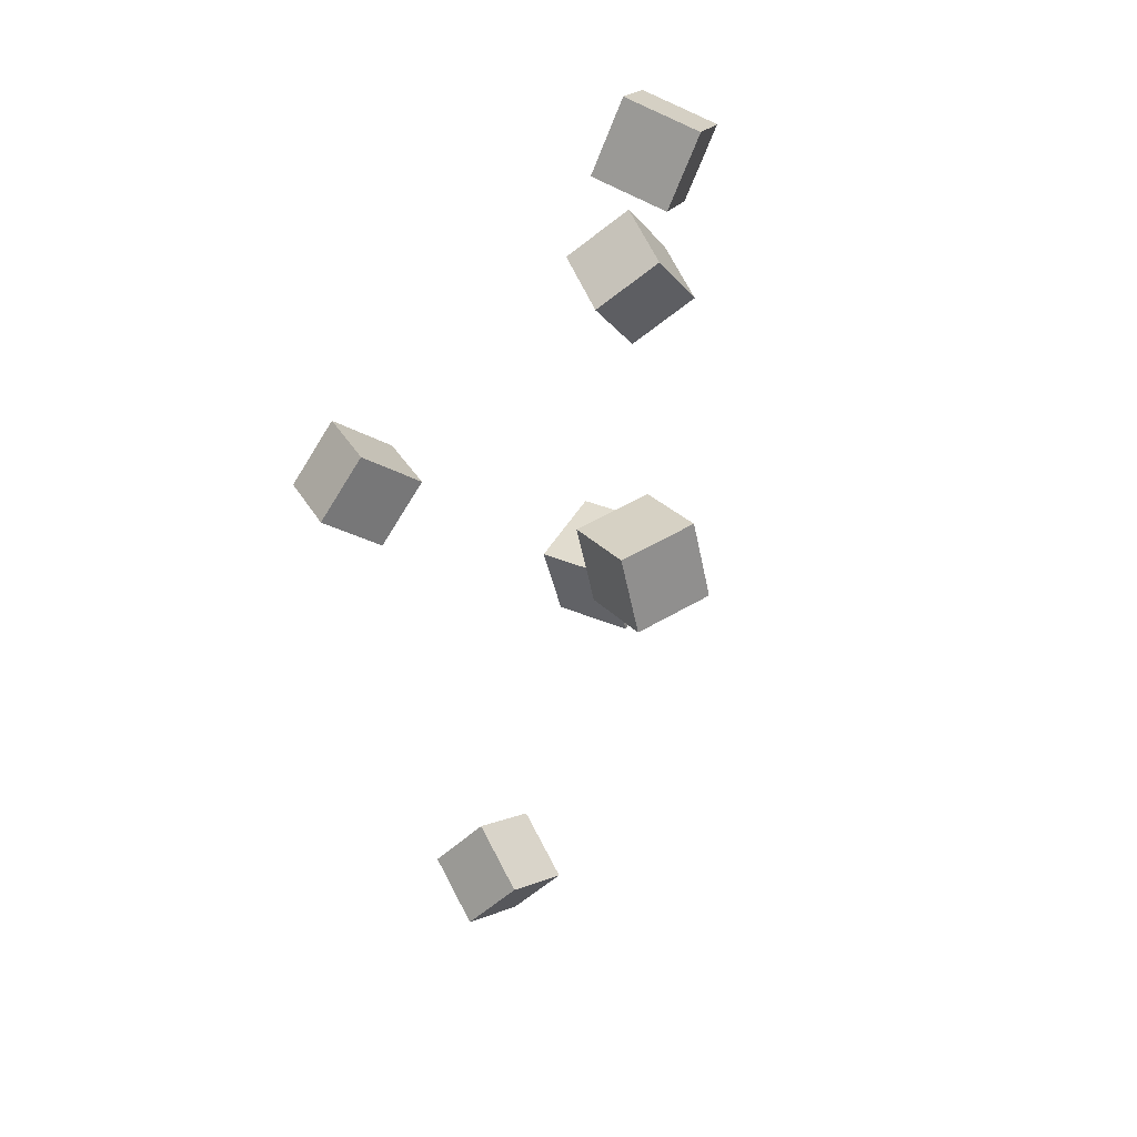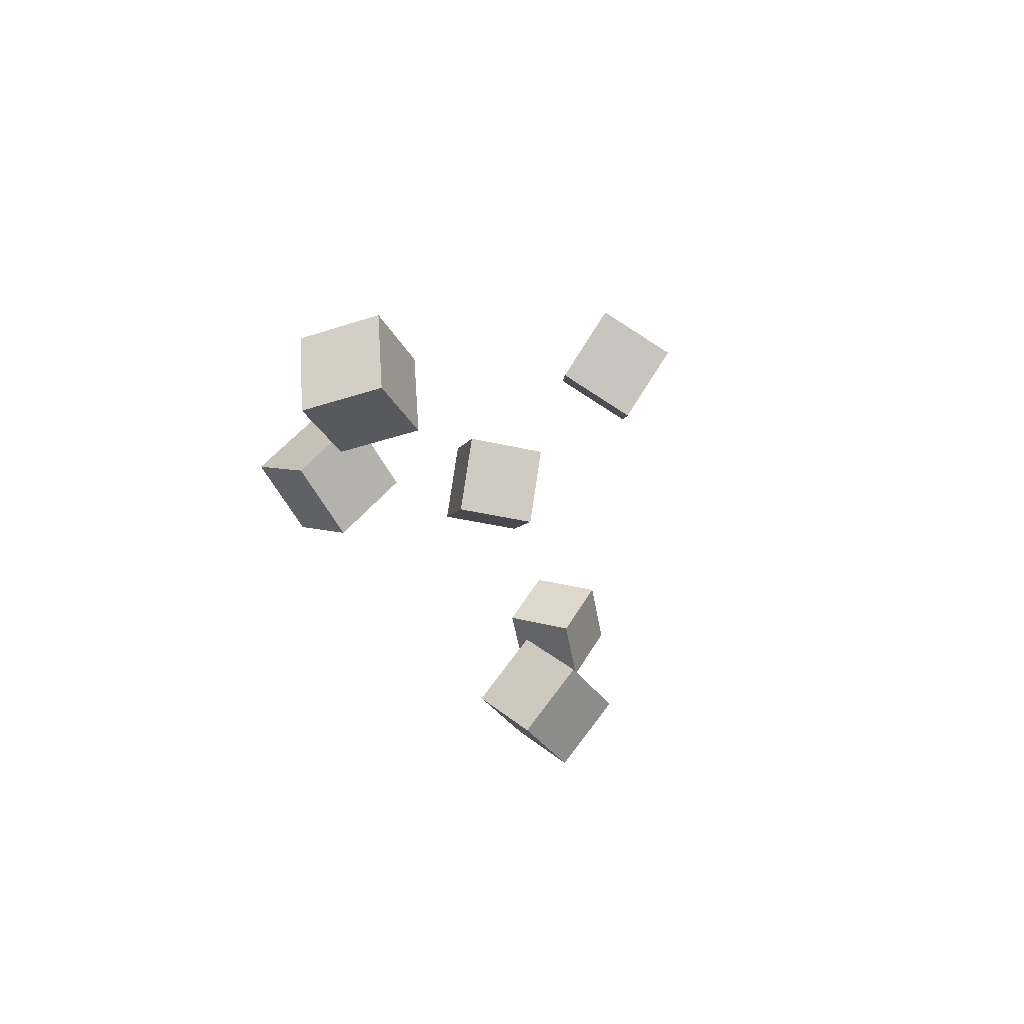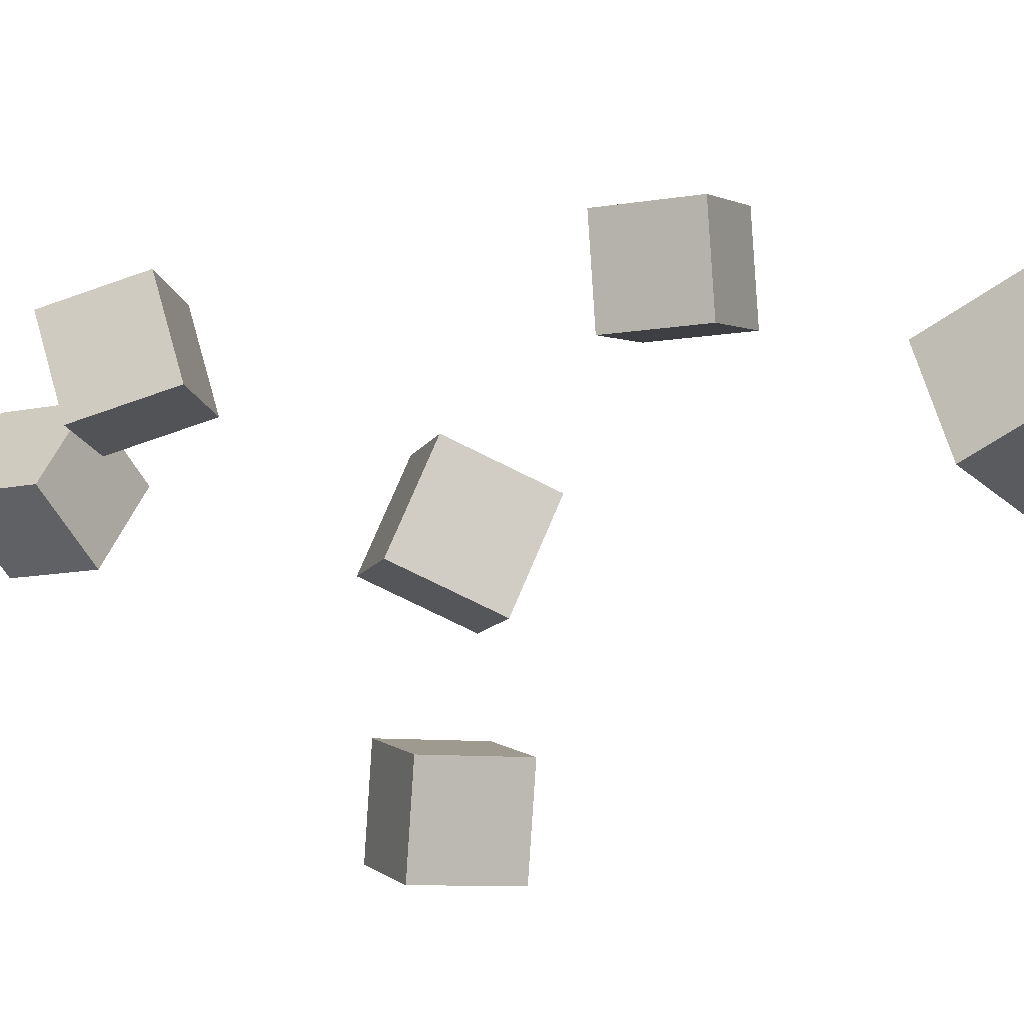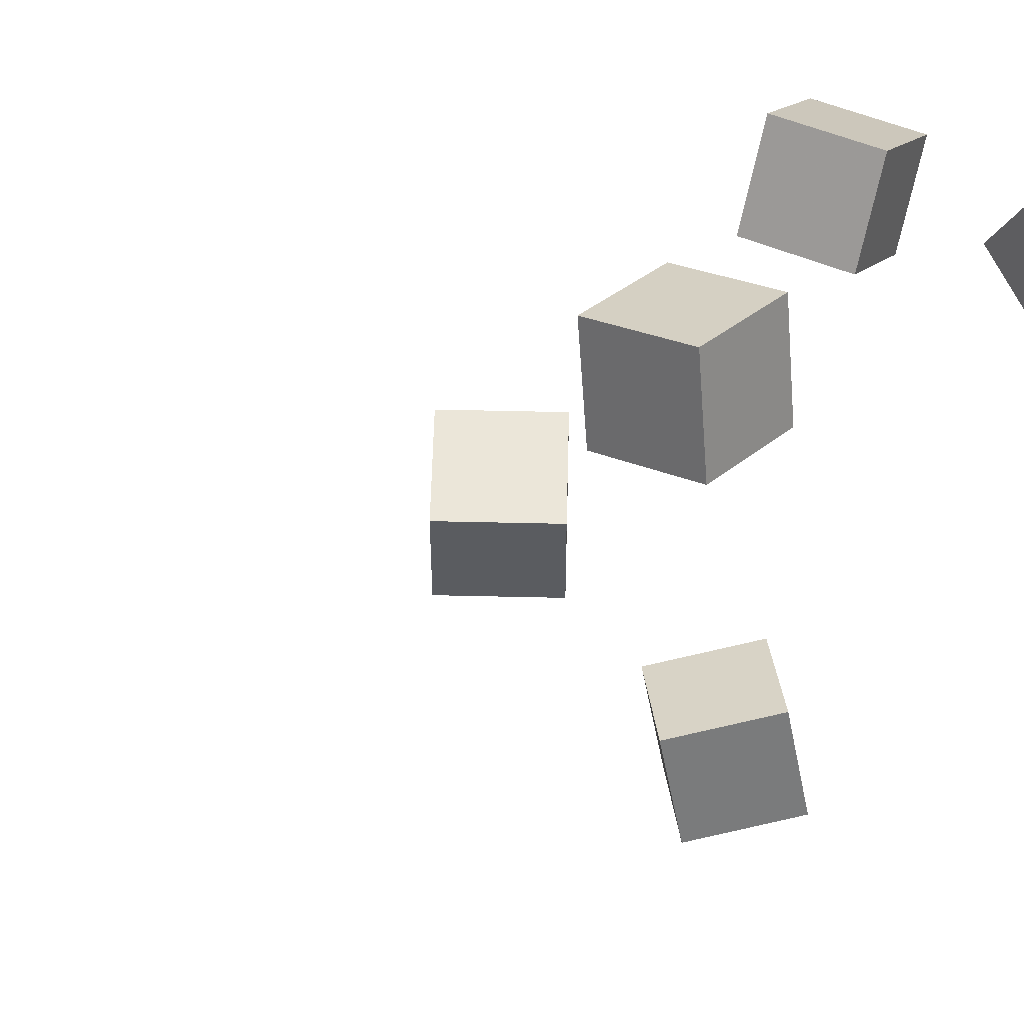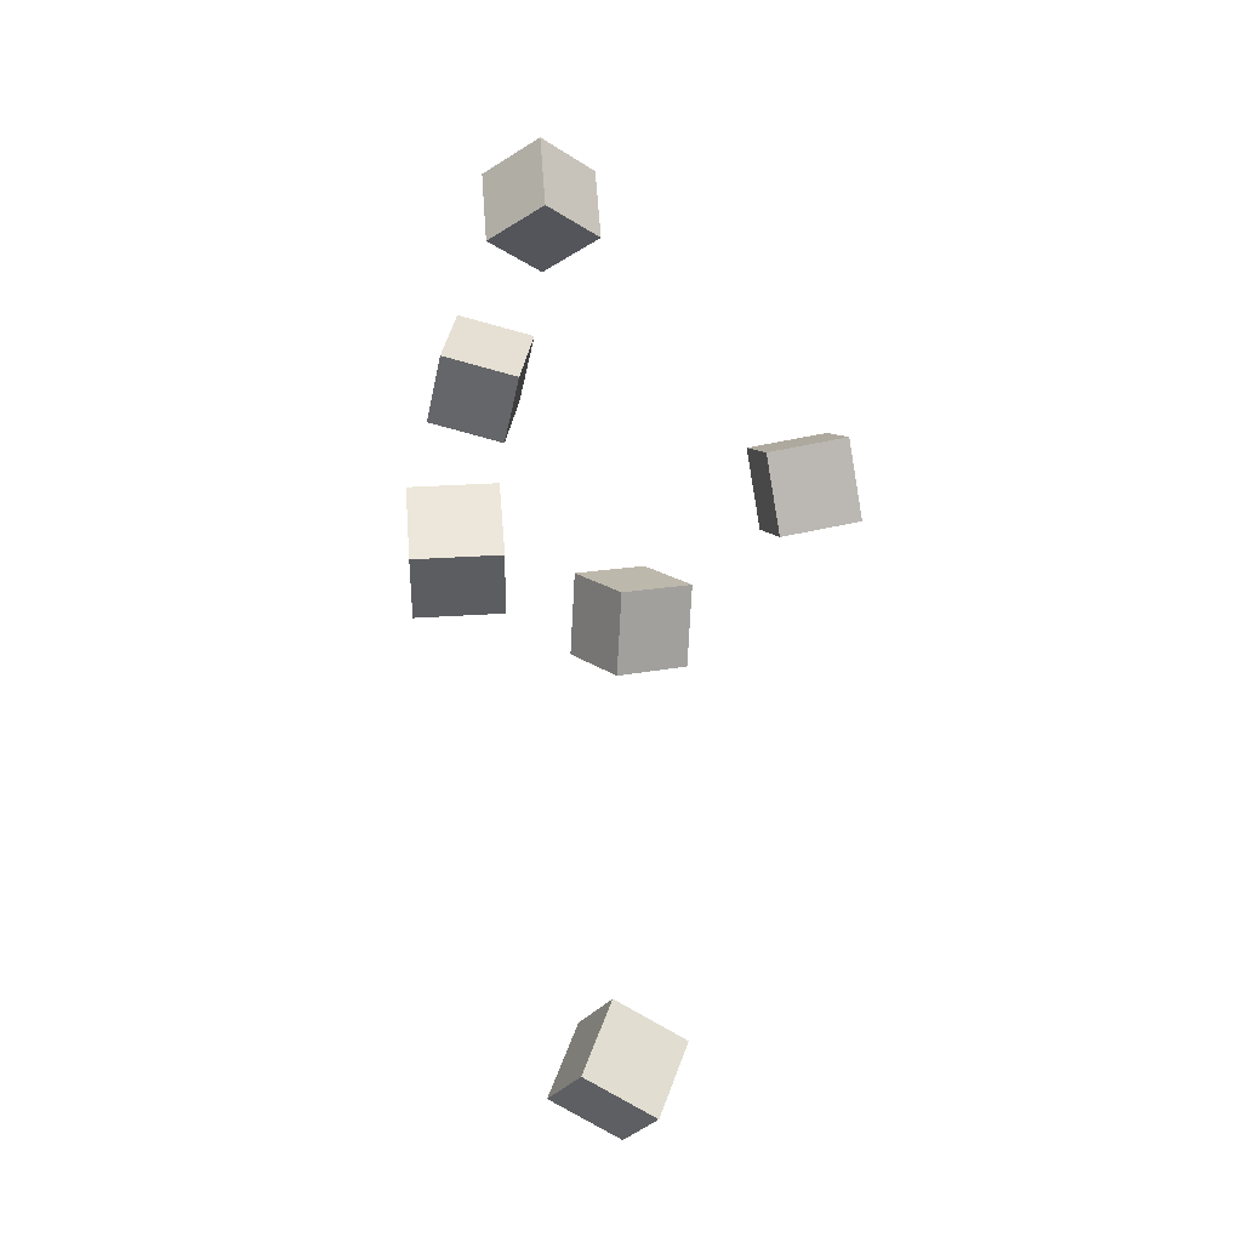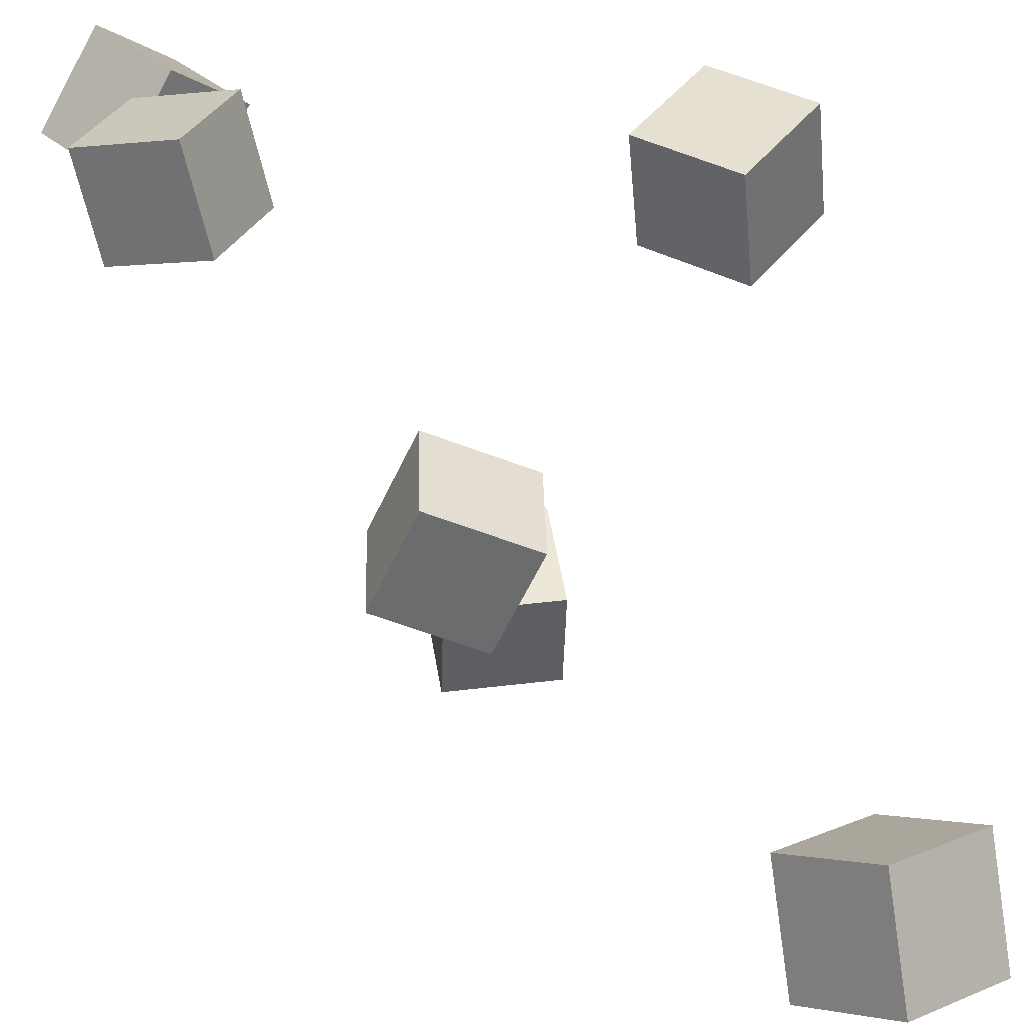
<metadata>
{"format":"obj","ext":"obj","renderer":"f3d","projection":"perspective","resolution":1024,"background":"white","views":[{"elev":37.7,"azim":147.7,"up":"+Y"},{"elev":76.3,"azim":31.8,"up":"+Y"},{"elev":-7.9,"azim":-28.5,"up":"+Z"},{"elev":32.3,"azim":76.5,"up":"+Z"},{"elev":-0.0,"azim":79.6,"up":"+Y"},{"elev":37.0,"azim":-16.3,"up":"+Z"}]}
</metadata>
<code>
v -0.04234 0.06191 -0.1217
v -0.03576 0.1136 -0.1115
v -0.04083 0.07207 -0.174
v -0.03425 0.1237 -0.1638
v 0.01038 0.05516 -0.1215
v 0.01696 0.1068 -0.1113
v 0.0119 0.06532 -0.1738
v 0.01847 0.117 -0.1636
f 1.0 7.0 5.0
f 1.0 3.0 7.0
f 1.0 4.0 3.0
f 1.0 2.0 4.0
f 3.0 8.0 7.0
f 3.0 4.0 8.0
f 5.0 7.0 8.0
f 5.0 8.0 6.0
f 1.0 5.0 6.0
f 1.0 6.0 2.0
f 2.0 6.0 8.0
f 2.0 8.0 4.0
v -0.163 0.286 0.004415
v -0.1327 0.3008 0.04603
v -0.1256 0.304 -0.02919
v -0.09539 0.3189 0.01242
v -0.1395 0.2376 0.004586
v -0.1093 0.2525 0.0462
v -0.1022 0.2557 -0.02902
v -0.0719 0.2705 0.01259
f 9.0 15.0 13.0
f 9.0 11.0 15.0
f 9.0 12.0 11.0
f 9.0 10.0 12.0
f 11.0 16.0 15.0
f 11.0 12.0 16.0
f 13.0 15.0 16.0
f 13.0 16.0 14.0
f 9.0 13.0 14.0
f 9.0 14.0 10.0
f 10.0 14.0 16.0
f 10.0 16.0 12.0
v 0.03609 0.04999 0.05569
v 0.03068 0.04729 0.1089
v 0.07799 0.08265 0.06161
v 0.07258 0.07995 0.1148
v 0.06884 0.007763 0.05688
v 0.06343 0.005068 0.1101
v 0.1107 0.04042 0.06279
v 0.1053 0.03773 0.116
f 17.0 23.0 21.0
f 17.0 19.0 23.0
f 17.0 20.0 19.0
f 17.0 18.0 20.0
f 19.0 24.0 23.0
f 19.0 20.0 24.0
f 21.0 23.0 24.0
f 21.0 24.0 22.0
f 17.0 21.0 22.0
f 17.0 22.0 18.0
f 18.0 22.0 24.0
f 18.0 24.0 20.0
v -0.09359 -0.01278 -0.05327
v -0.07245 -0.01801 -0.003922
v -0.07974 0.03918 -0.0537
v -0.0586 0.03394 -0.004346
v -0.04609 -0.02562 -0.07498
v -0.02495 -0.03085 -0.02563
v -0.03224 0.02634 -0.07541
v -0.0111 0.0211 -0.02605
f 25.0 31.0 29.0
f 25.0 27.0 31.0
f 25.0 28.0 27.0
f 25.0 26.0 28.0
f 27.0 32.0 31.0
f 27.0 28.0 32.0
f 29.0 31.0 32.0
f 29.0 32.0 30.0
f 25.0 29.0 30.0
f 25.0 30.0 26.0
f 26.0 30.0 32.0
f 26.0 32.0 28.0
v 0.01522 -0.3121 -0.02189
v 0.01559 -0.2852 0.02459
v -0.01044 -0.2713 -0.04527
v -0.01007 -0.2444 0.001205
v 0.06219 -0.29 -0.03501
v 0.06255 -0.2632 0.01147
v 0.03653 -0.2493 -0.05839
v 0.03689 -0.2224 -0.01191
f 33.0 39.0 37.0
f 33.0 35.0 39.0
f 33.0 36.0 35.0
f 33.0 34.0 36.0
f 35.0 40.0 39.0
f 35.0 36.0 40.0
f 37.0 39.0 40.0
f 37.0 40.0 38.0
f 33.0 37.0 38.0
f 33.0 38.0 34.0
f 34.0 38.0 40.0
f 34.0 40.0 36.0
v -0.1602 0.1526 0.01702
v -0.1689 0.1665 0.06743
v -0.1262 0.193 0.01179
v -0.1349 0.2069 0.0622
v -0.1202 0.1209 0.03272
v -0.1289 0.1348 0.08313
v -0.08613 0.1612 0.0275
v -0.09488 0.1752 0.07791
f 41.0 47.0 45.0
f 41.0 43.0 47.0
f 41.0 44.0 43.0
f 41.0 42.0 44.0
f 43.0 48.0 47.0
f 43.0 44.0 48.0
f 45.0 47.0 48.0
f 45.0 48.0 46.0
f 41.0 45.0 46.0
f 41.0 46.0 42.0
f 42.0 46.0 48.0
f 42.0 48.0 44.0

</code>
